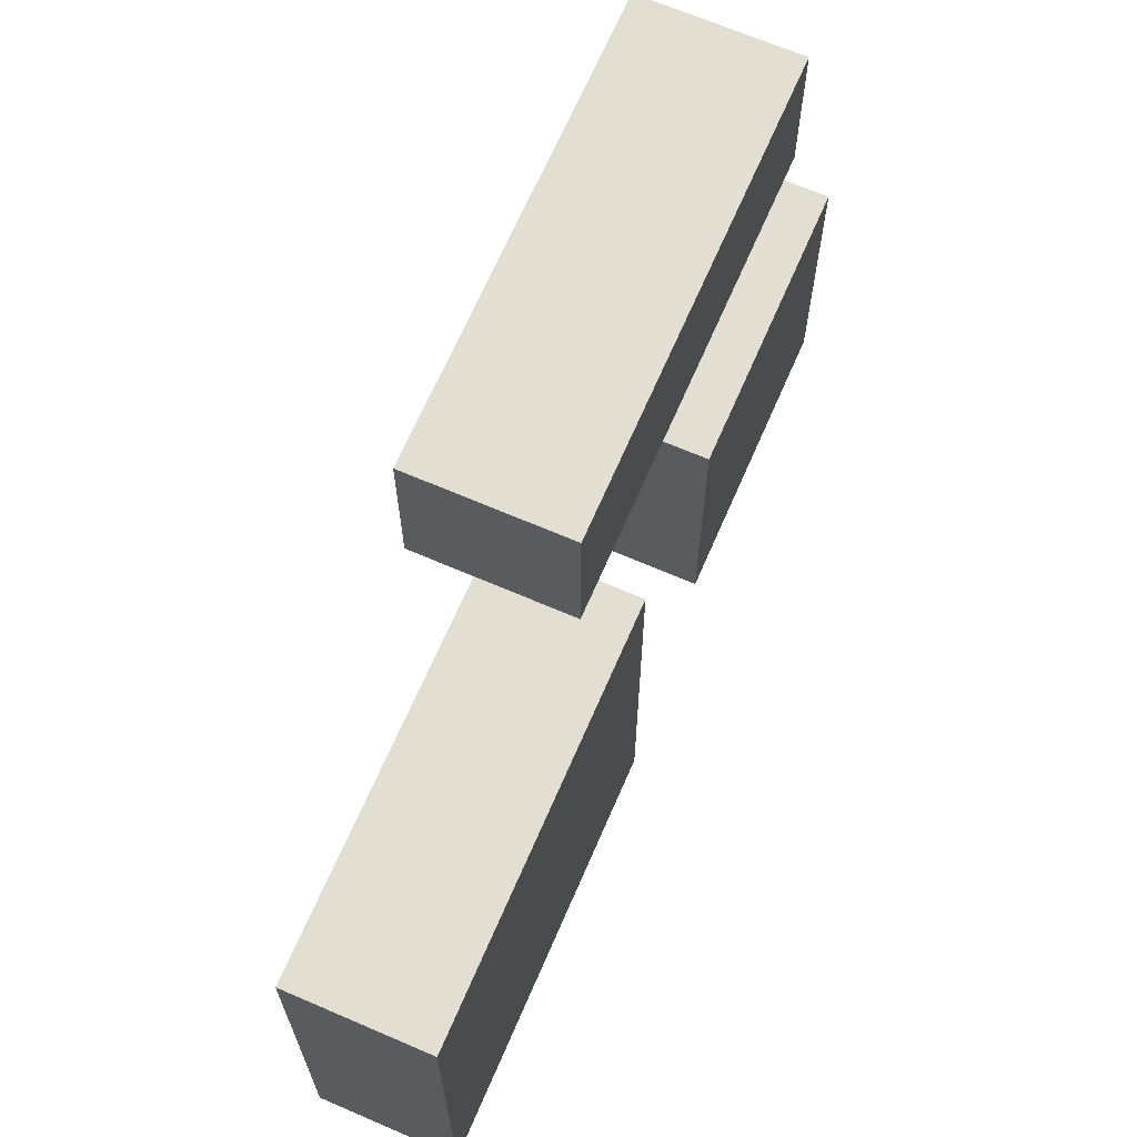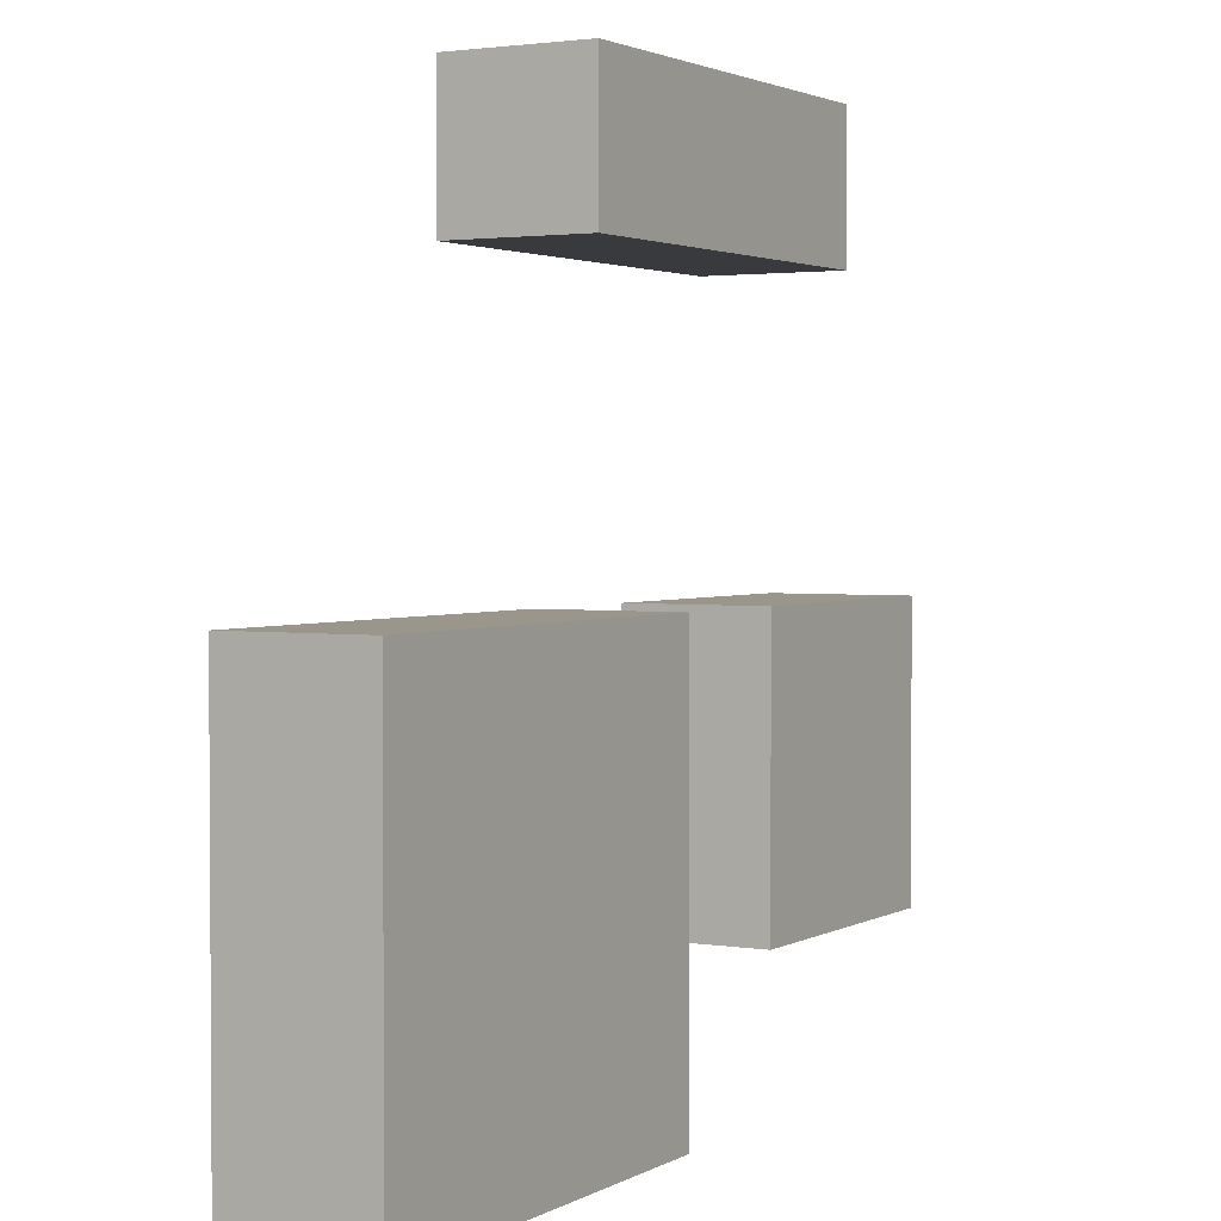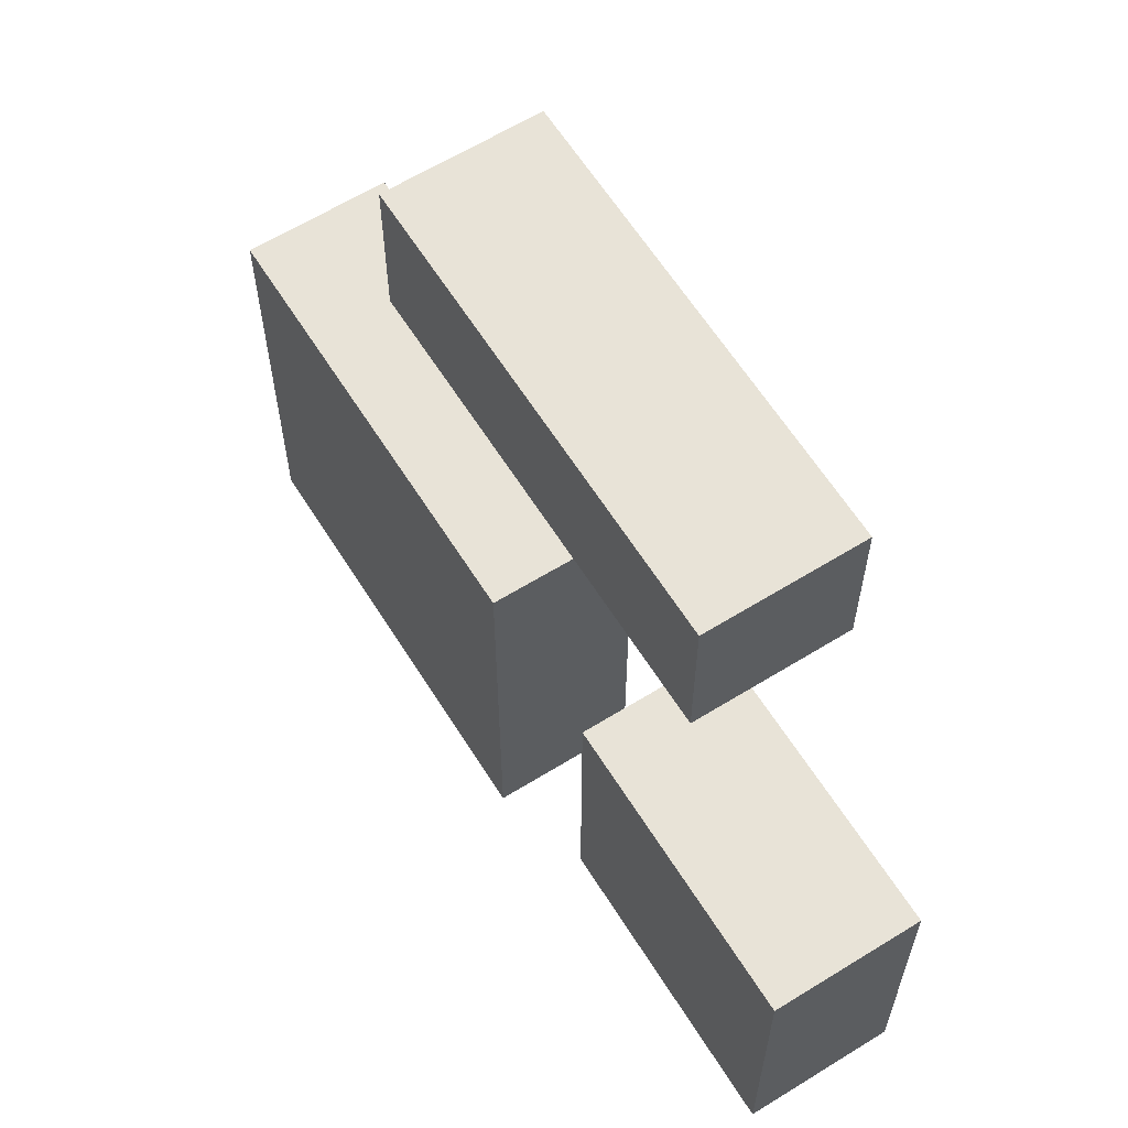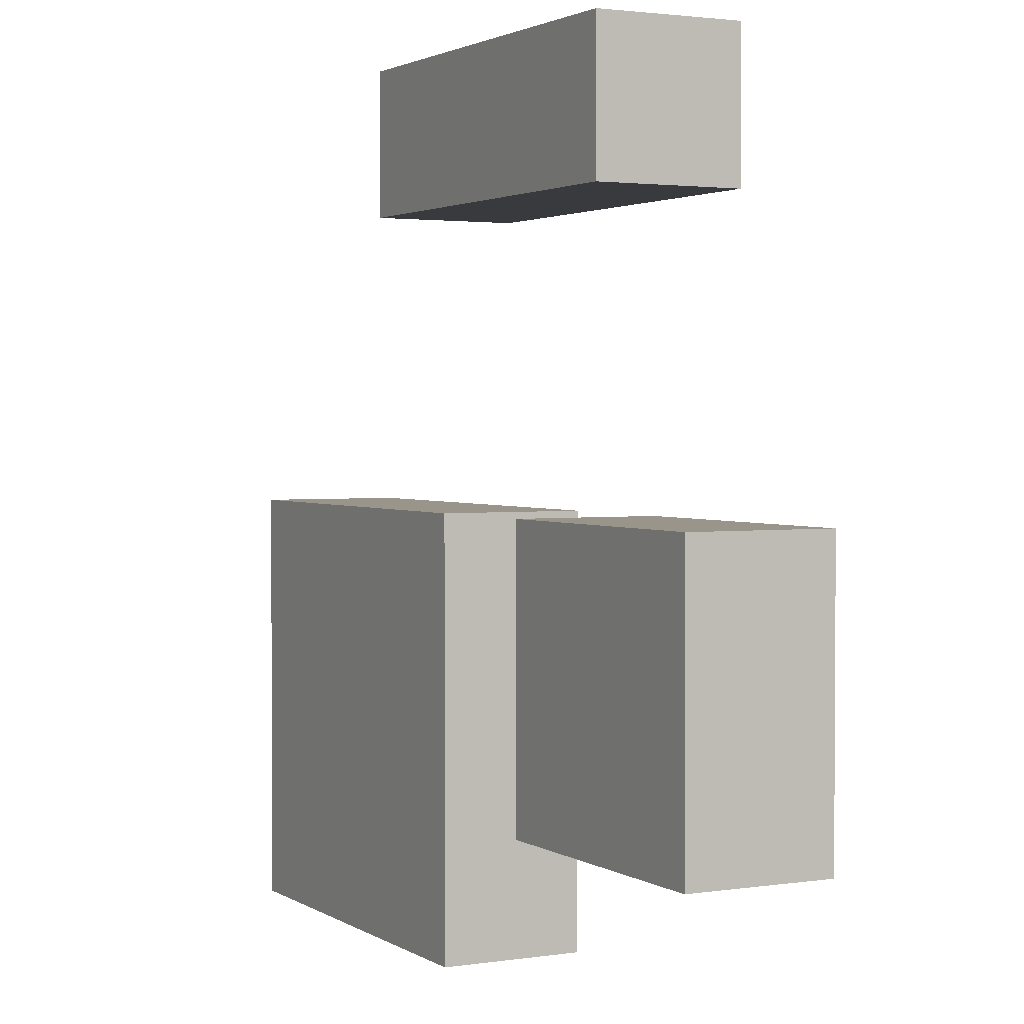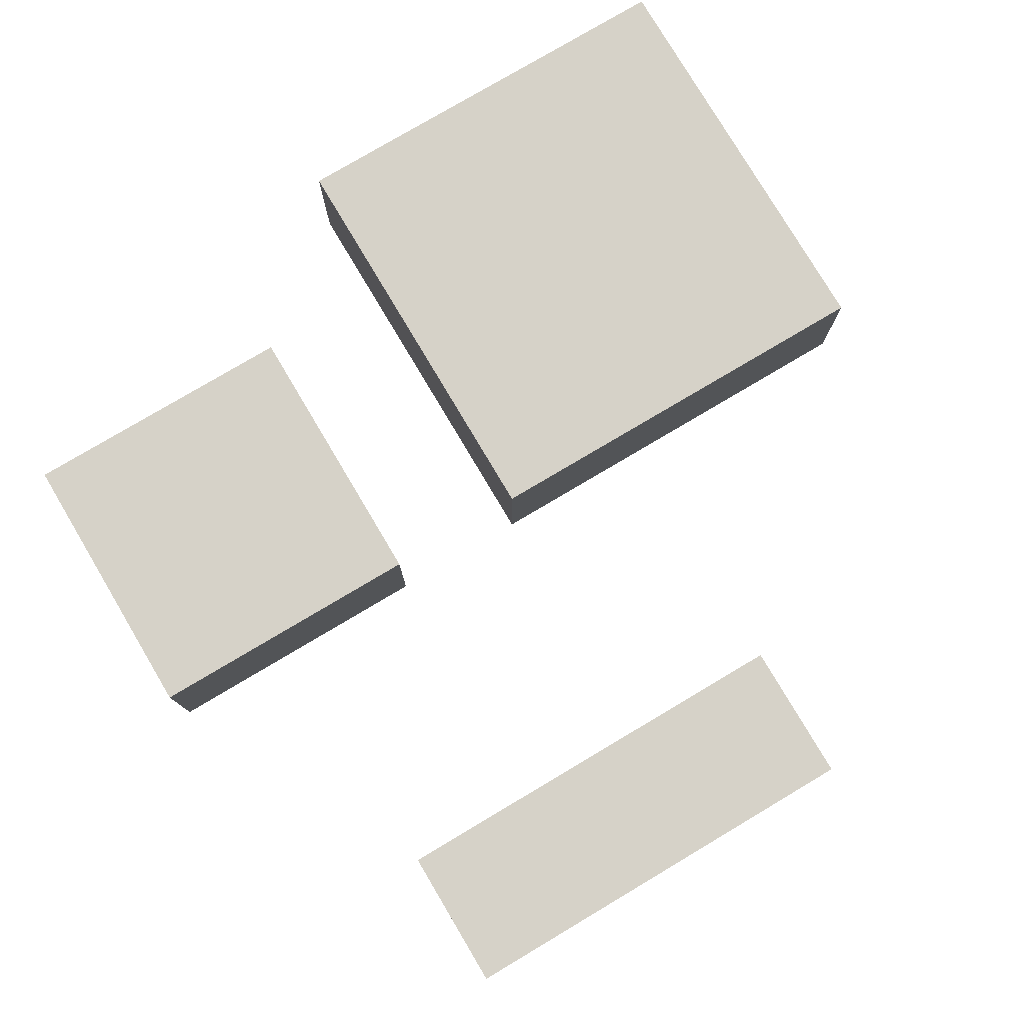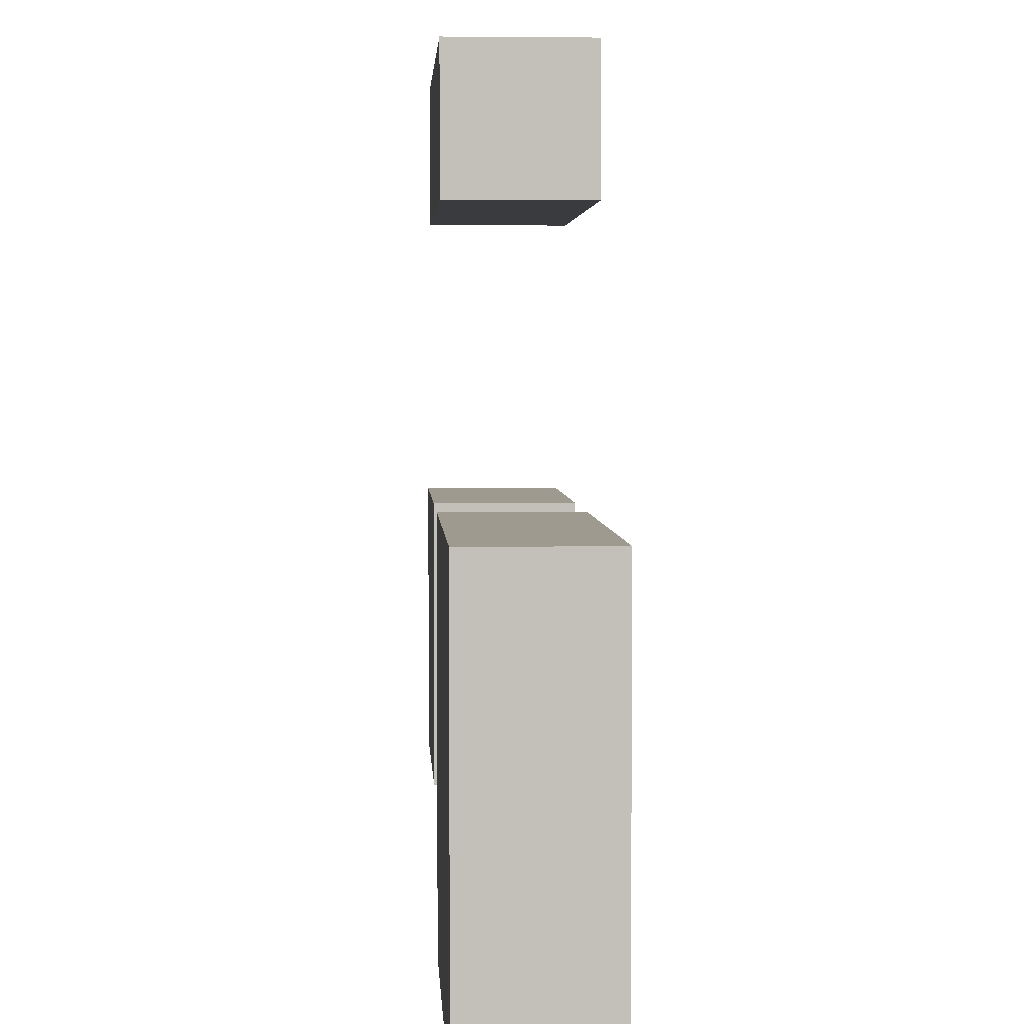
<metadata>
{"format":"obj","ext":"obj","renderer":"f3d","projection":"perspective","resolution":1024,"background":"white","views":[{"elev":67.4,"azim":113.4,"up":"+Z"},{"elev":2.3,"azim":119.7,"up":"+Z"},{"elev":62.3,"azim":-122.1,"up":"+Z"},{"elev":2.2,"azim":-117.7,"up":"+Z"},{"elev":78.3,"azim":-30.7,"up":"+Y"},{"elev":3.6,"azim":87.0,"up":"+Z"}]}
</metadata>
<code>
v -3 0 -0
v -3 0 -1
v -3 0 -2
v -3 1 -0
v -3 1 -1
v -3 1 -2
v -2 0 3
v -2 0 2
v -2 1 3
v -2 1 2
v 0 0 -0
v 0 0 -2
v 0 0 -3
v 0 1 -0
v 0 1 -2
v 0 1 -3
v -1 0 -0
v -1 0 -2
v -1 1 -0
v -1 1 -2
v 1 0 3
v 1 0 2
v 1 1 3
v 1 1 2
v 3 0 -0
v 3 0 -3
v 3 1 -0
v 3 1 -3
v -2 0 3
v -2 1 3
v -1 0 3
v -1 1 3
v 1 0 3
v 1 1 3
v -3 0 -0
v -3 1 -0
v -2 0 -0
v -2 1 -0
v -1 0 -0
v -1 1 -0
v 0 0 -0
v 0 1 -0
v 2 0 -0
v 2 1 -0
v 3 0 -0
v 3 1 -0
v -2 0 2
v -2 1 2
v -1 0 2
v -1 1 2
v 1 0 2
v 1 1 2
v -3 0 -2
v -3 1 -2
v -1 0 -2
v -1 1 -2
v 0 0 -3
v 0 1 -3
v 3 0 -3
v 3 1 -3
v -2 0 3
v -1 0 3
v 1 0 3
v -2 0 2
v -1 0 2
v 1 0 2
v -3 0 -0
v -2 0 -0
v -1 0 -0
v 0 0 -0
v 2 0 -0
v 3 0 -0
v -3 0 -1
v -2 0 -1
v -3 0 -2
v -1 0 -2
v 0 0 -2
v 2 0 -2
v 0 0 -3
v 3 0 -3
v -2 1 3
v -1 1 3
v 1 1 3
v -2 1 2
v -1 1 2
v 1 1 2
v -3 1 -0
v -2 1 -0
v -1 1 -0
v 0 1 -0
v 2 1 -0
v 3 1 -0
v -3 1 -1
v -2 1 -1
v -3 1 -2
v -1 1 -2
v 0 1 -2
v 2 1 -2
v 0 1 -3
v 3 1 -3
f 4 2 1
f 5 3 2
f 5 2 4
f 6 3 5
f 9 8 7
f 10 8 9
f 14 12 11
f 15 13 12
f 15 12 14
f 16 13 15
f 17 18 19
f 19 18 20
f 21 22 23
f 23 22 24
f 25 26 27
f 27 26 28
f 31 30 29
f 32 30 31
f 33 32 31
f 34 32 33
f 37 36 35
f 38 36 37
f 39 38 37
f 40 38 39
f 43 42 41
f 44 42 43
f 45 44 43
f 46 44 45
f 47 48 49
f 49 48 50
f 49 50 51
f 51 50 52
f 53 54 55
f 55 54 56
f 57 58 59
f 59 58 60
f 64 62 61
f 65 63 62
f 65 62 64
f 66 63 65
f 73 68 67
f 74 69 68
f 74 68 73
f 75 74 73
f 76 69 74
f 76 74 75
f 77 71 70
f 78 72 71
f 78 71 77
f 79 78 77
f 80 72 78
f 80 78 79
f 81 82 84
f 82 83 85
f 84 82 85
f 85 83 86
f 87 88 93
f 88 89 94
f 93 88 94
f 93 94 95
f 94 89 96
f 95 94 96
f 90 91 97
f 91 92 98
f 97 91 98
f 97 98 99
f 98 92 100
f 99 98 100

</code>
